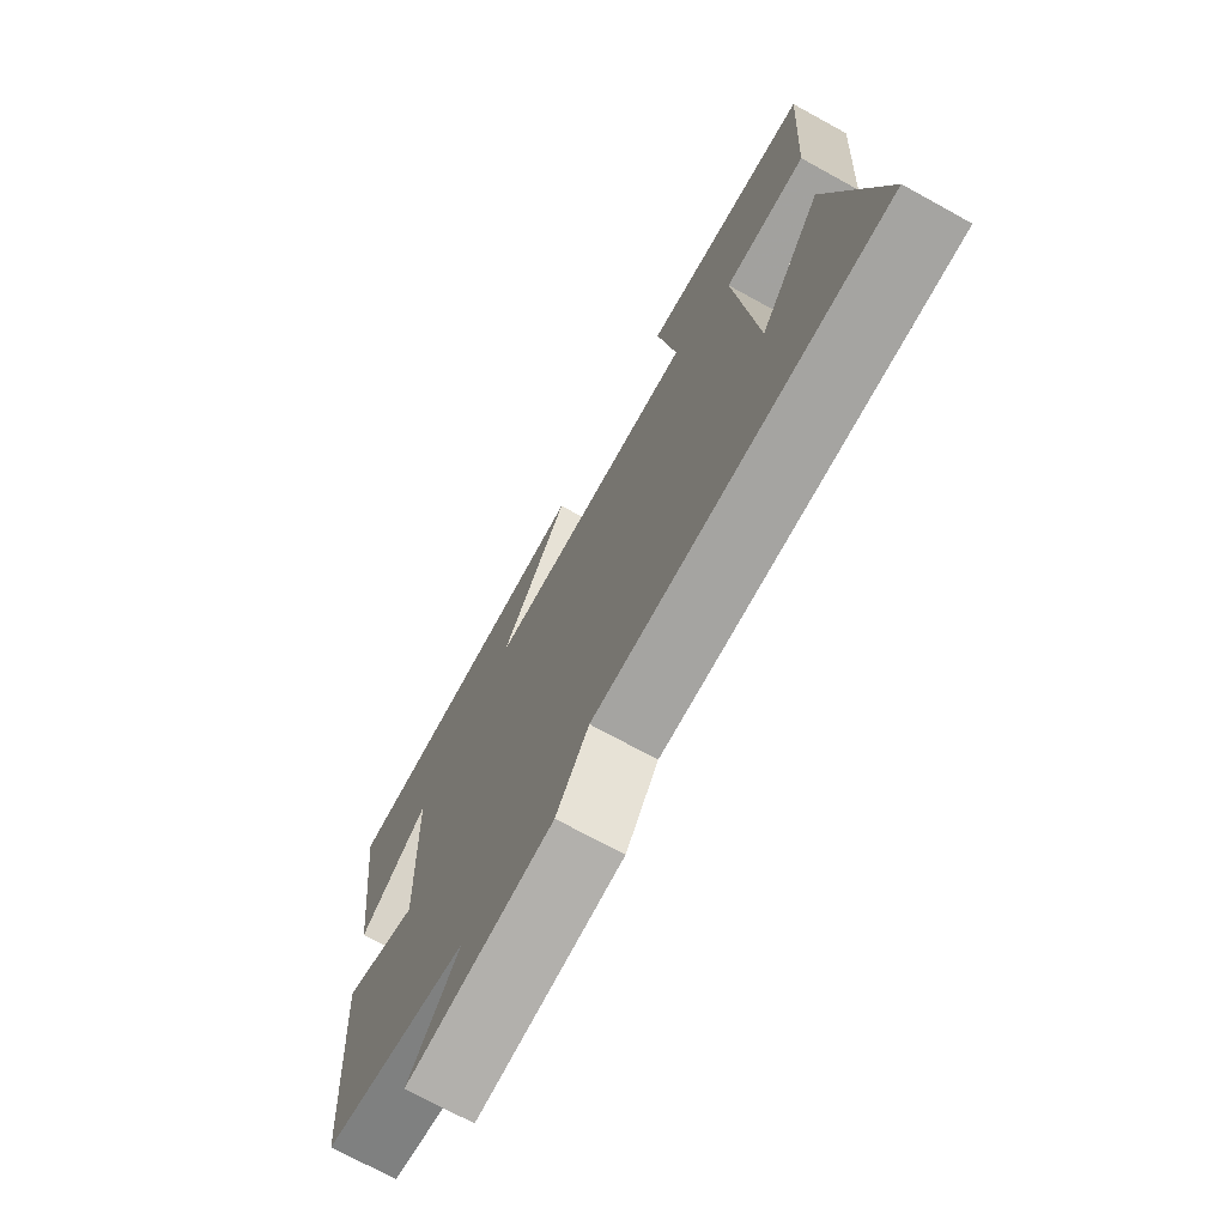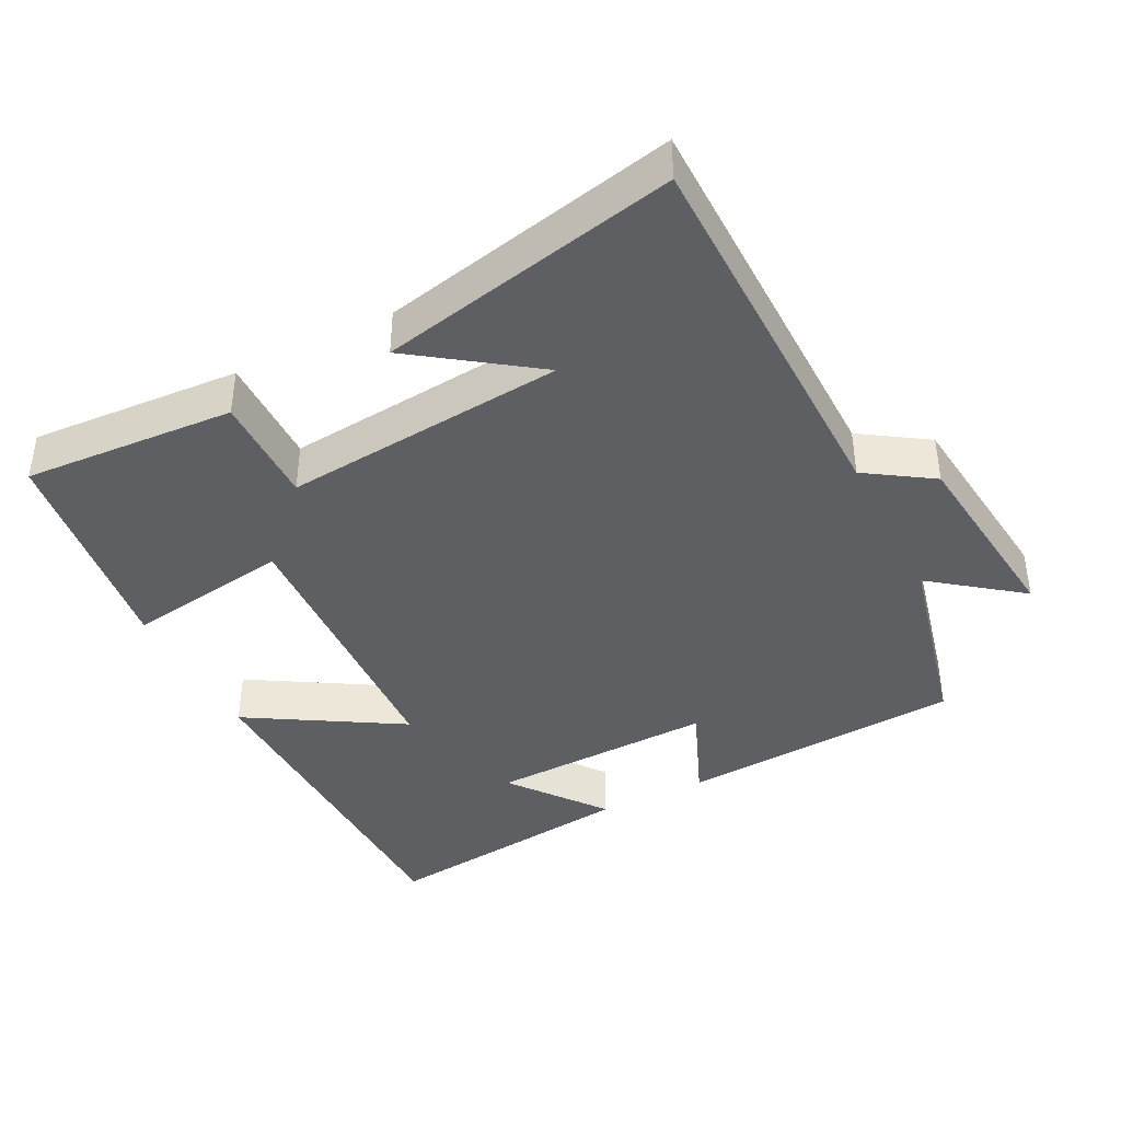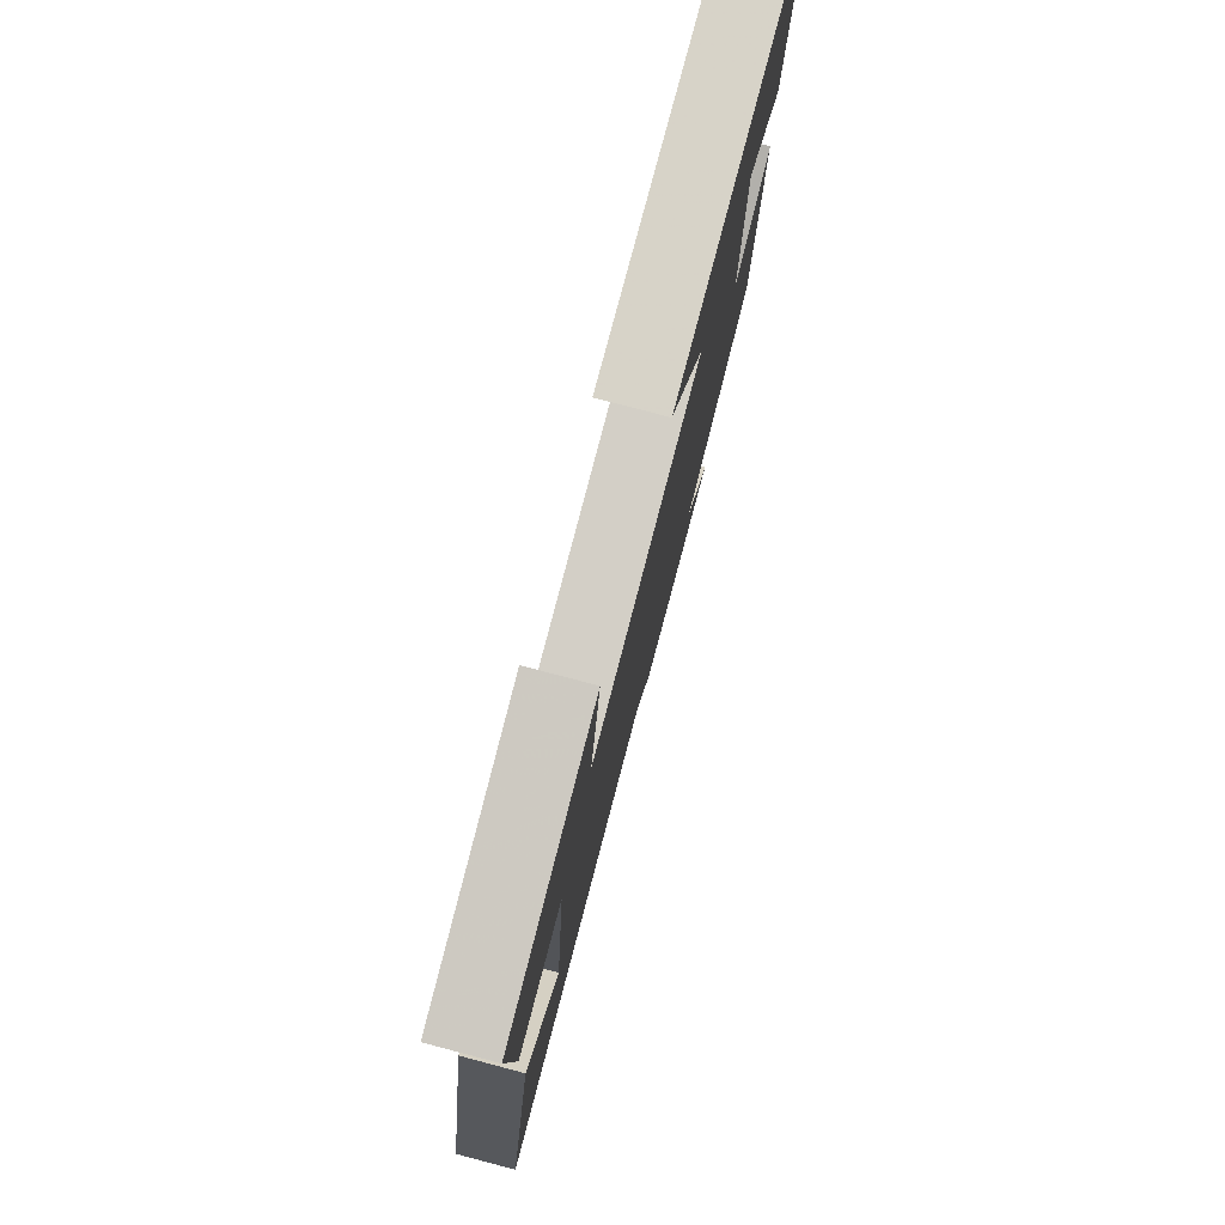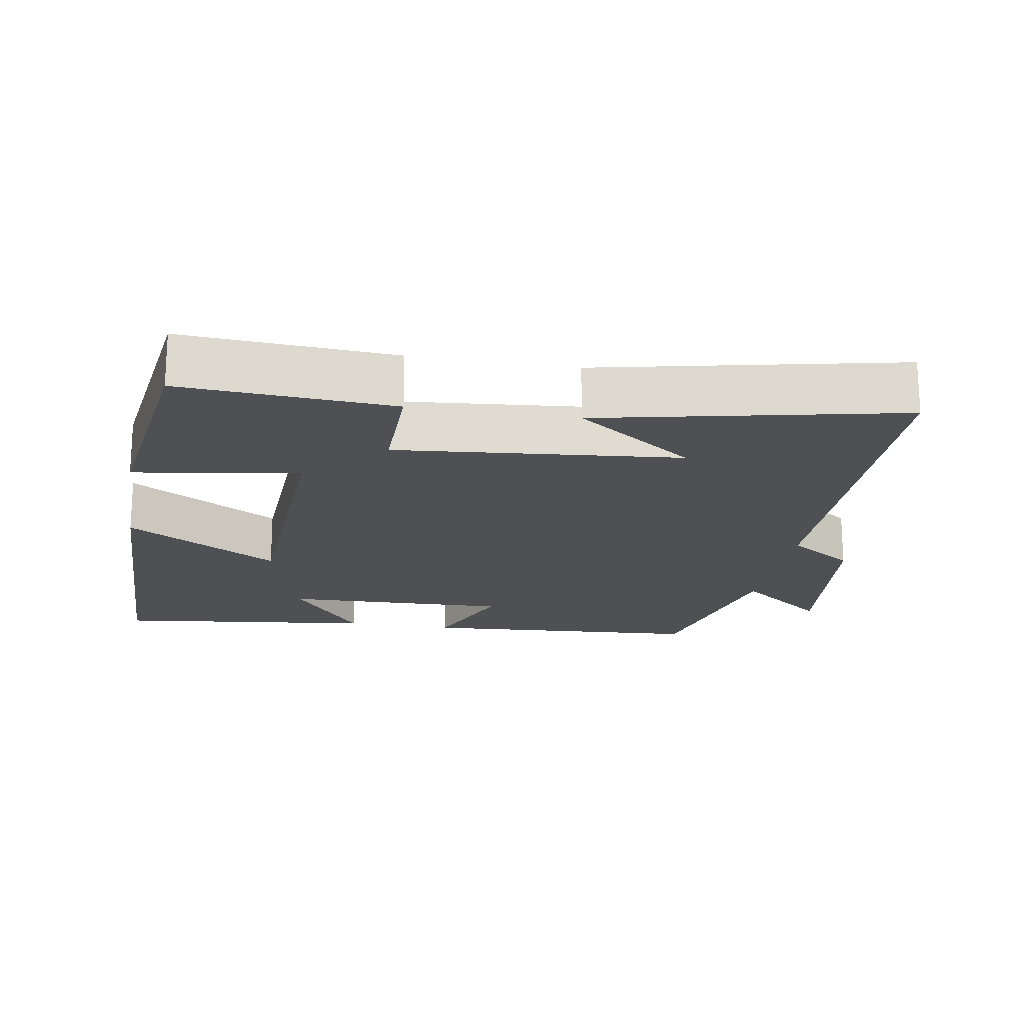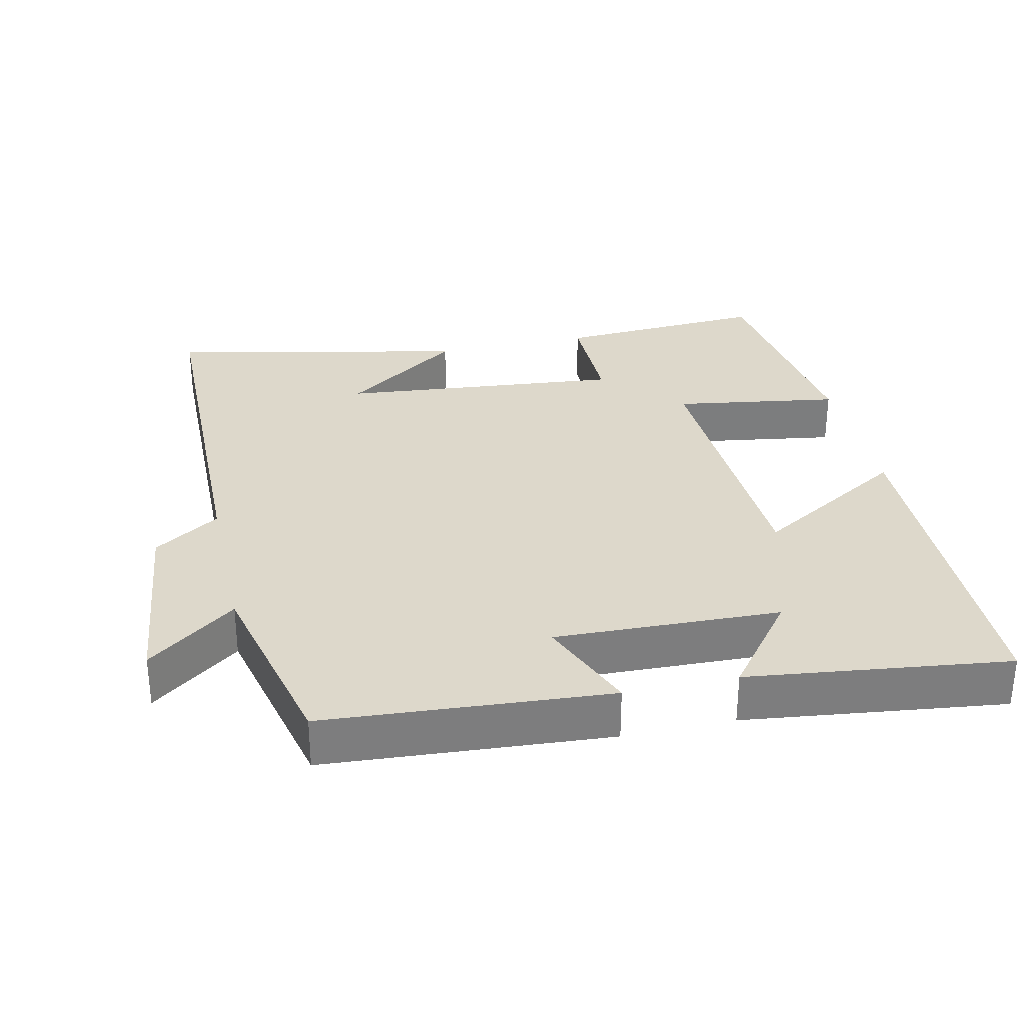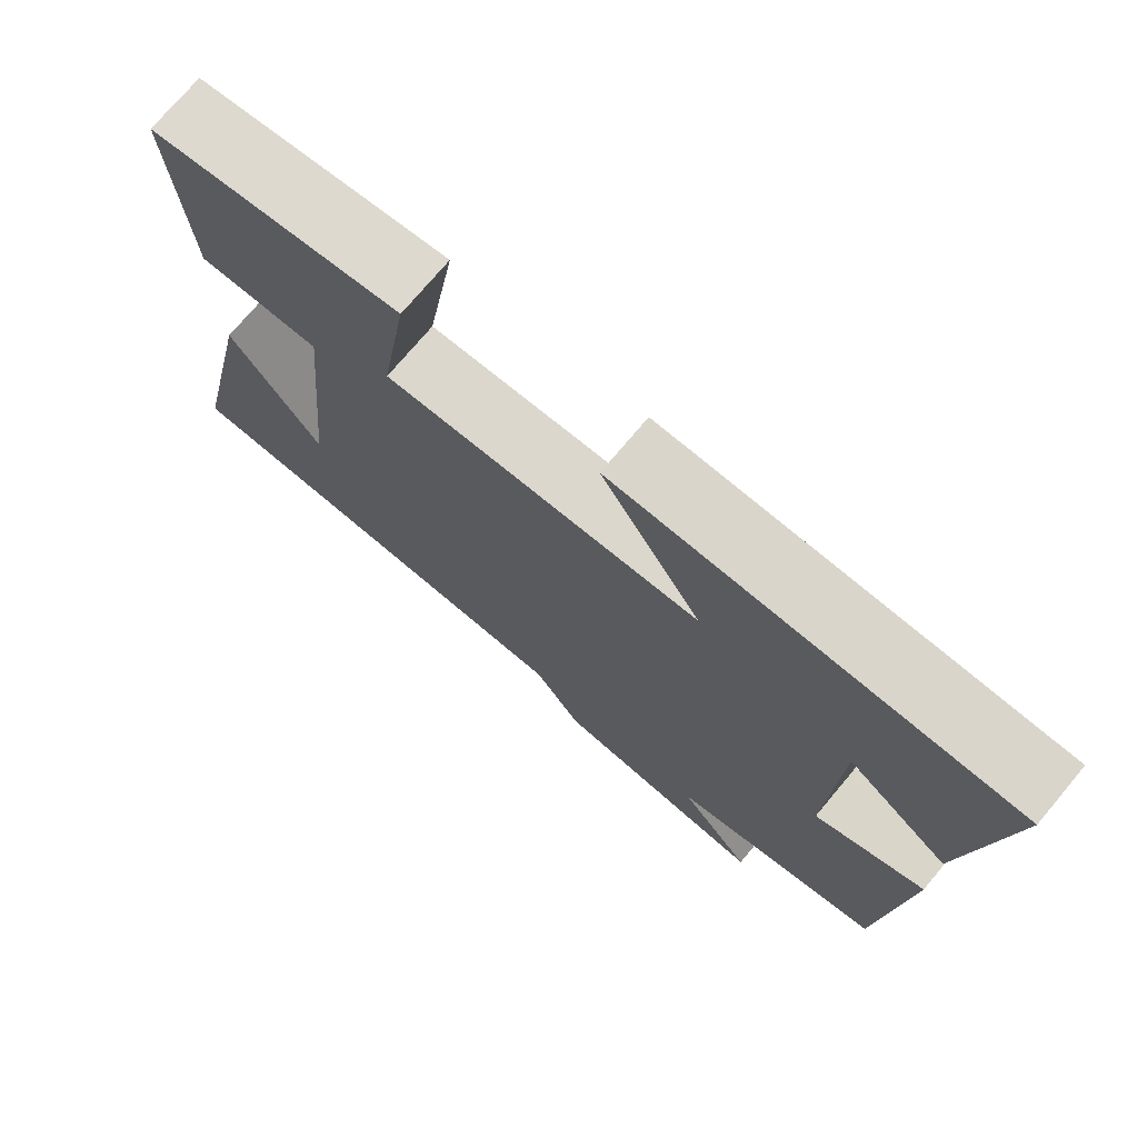
<metadata>
{"format":"obj","ext":"obj","renderer":"f3d","projection":"perspective","resolution":1024,"background":"white","views":[{"elev":-72.5,"azim":61.2,"up":"+Z"},{"elev":-40.6,"azim":116.8,"up":"+Y"},{"elev":78.5,"azim":104.7,"up":"+Z"},{"elev":-19.1,"azim":80.2,"up":"+Y"},{"elev":31.3,"azim":-102.6,"up":"+Y"},{"elev":74.1,"azim":-140.0,"up":"+Z"}]}
</metadata>
<code>
v -0.472 0.07 -0.436
v -0.5 0.07 -0.035
v -0.359 0.07 -0.093
v -0.369 0.07 0.225
v -0.5 0.07 0.123
v -0.545 0.07 0.49
v -0.043 0.07 0.5
v -0.171 0.07 0.285
v 0.233 0.07 0.267
v 0.197 0.07 0.5
v 0.518 0.07 0.457
v 0.5 0.07 0.159
v 0.344 0.07 0.16
v 0.382 0.07 -0.238
v 0.5 0.07 -0.071
v 0.591 0.07 -0.492
v 0.043 0.07 -0.5
v -0.018 0.07 -0.593
v -0.294 0.07 -0.625
v -0.199 0.07 -0.5
v -0.472 0 -0.436
v -0.5 0 -0.035
v -0.359 0 -0.093
v -0.369 0 0.225
v -0.5 0 0.123
v -0.545 0 0.49
v -0.043 0 0.5
v -0.171 0 0.285
v 0.233 0 0.267
v 0.197 0 0.5
v 0.518 0 0.457
v 0.5 0 0.159
v 0.344 0 0.16
v 0.382 0 -0.238
v 0.5 0 -0.071
v 0.591 0 -0.492
v 0.043 0 -0.5
v -0.018 0 -0.593
v -0.294 0 -0.625
v -0.199 0 -0.5
f 17 18 19 20
f 1 2 3
f 20 1 3
f 17 20 3
f 16 17 3 4
f 14 15 16
f 14 16 4
f 13 14 4
f 11 12 13
f 10 11 13
f 9 10 13
f 8 9 13 4
f 7 8 4
f 4 5 6 7
f 40 39 38 37
f 23 22 21
f 23 21 40
f 23 40 37
f 24 23 37 36
f 36 35 34
f 24 36 34
f 24 34 33
f 33 32 31
f 33 31 30
f 33 30 29
f 24 33 29 28
f 24 28 27
f 27 26 25 24
f 1 21 22 2
f 2 22 23 3
f 3 23 24 4
f 4 24 25 5
f 5 25 26 6
f 6 26 27 7
f 7 27 28 8
f 8 28 29 9
f 9 29 30 10
f 10 30 31 11
f 11 31 32 12
f 12 32 33 13
f 13 33 34 14
f 14 34 35 15
f 15 35 36 16
f 16 36 37 17
f 17 37 38 18
f 18 38 39 19
f 19 39 40 20
f 20 40 21 1

</code>
